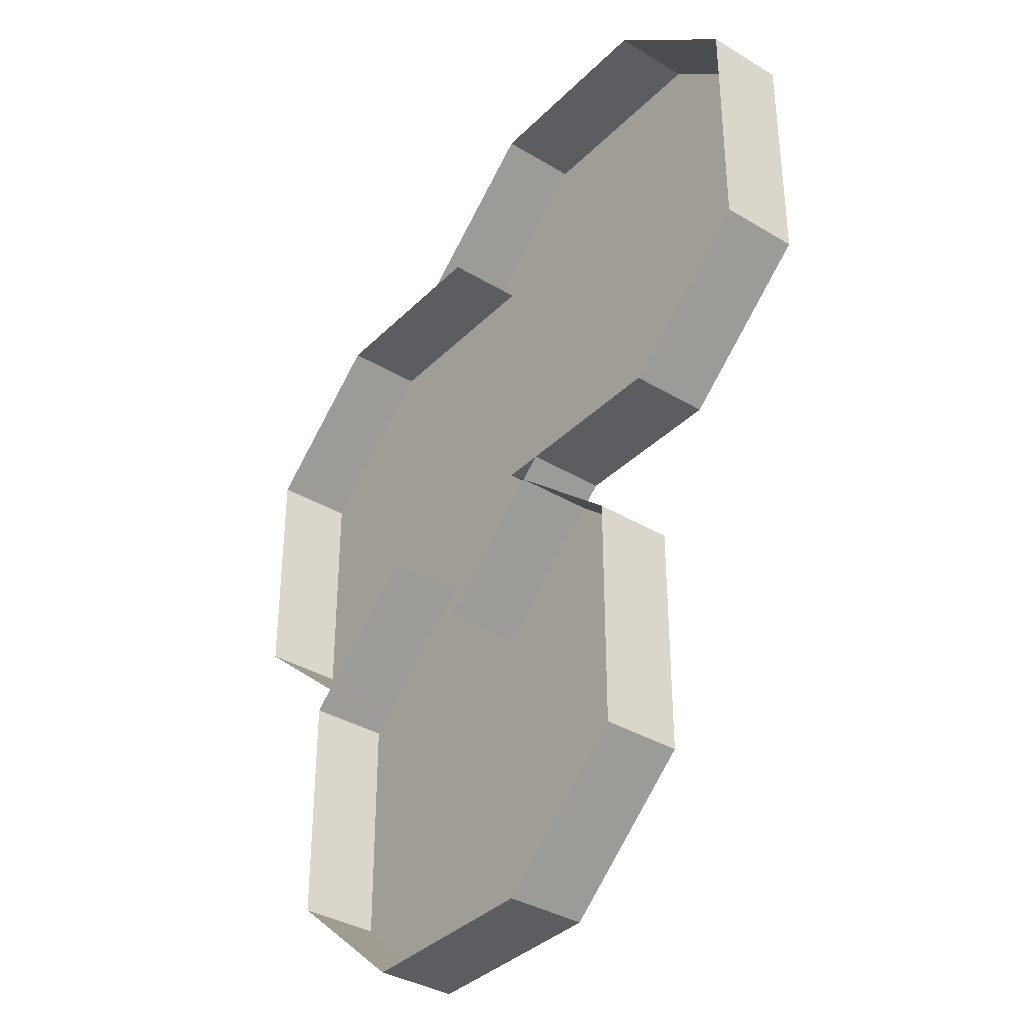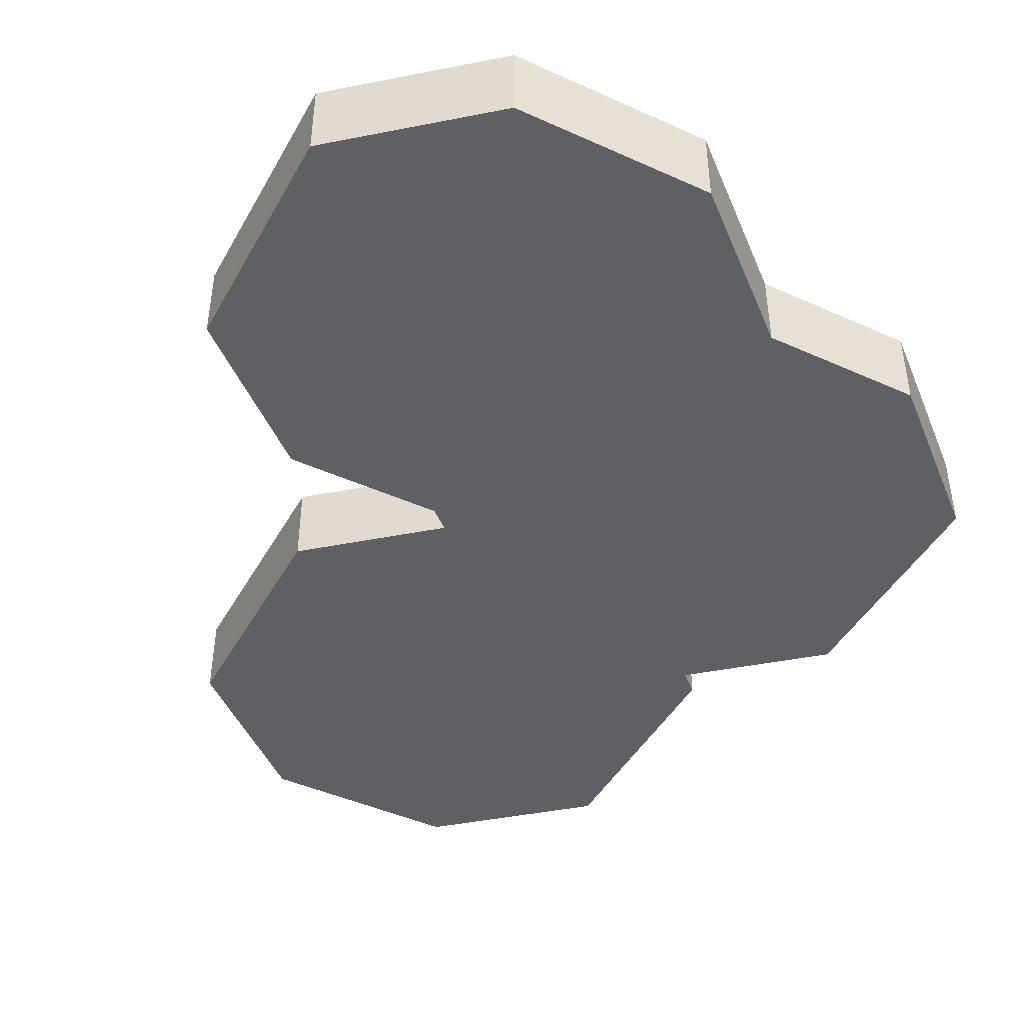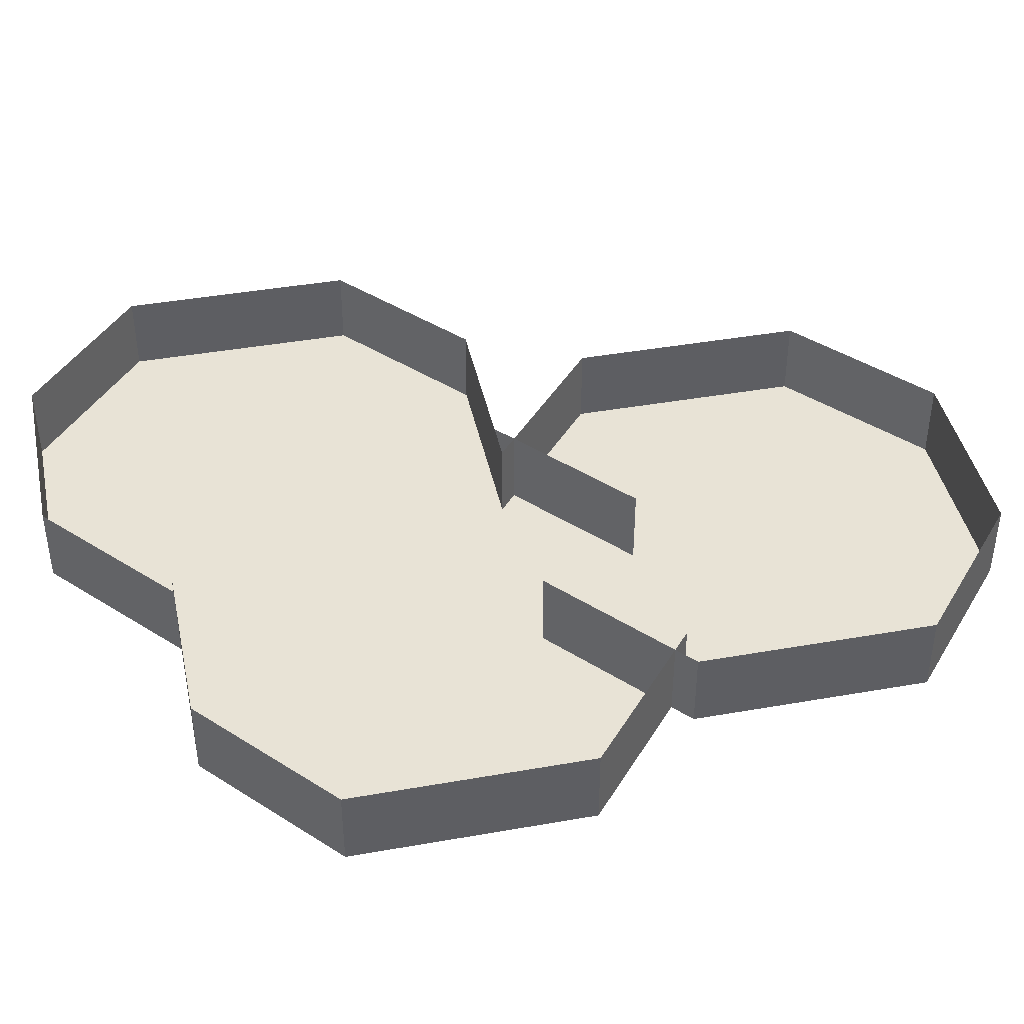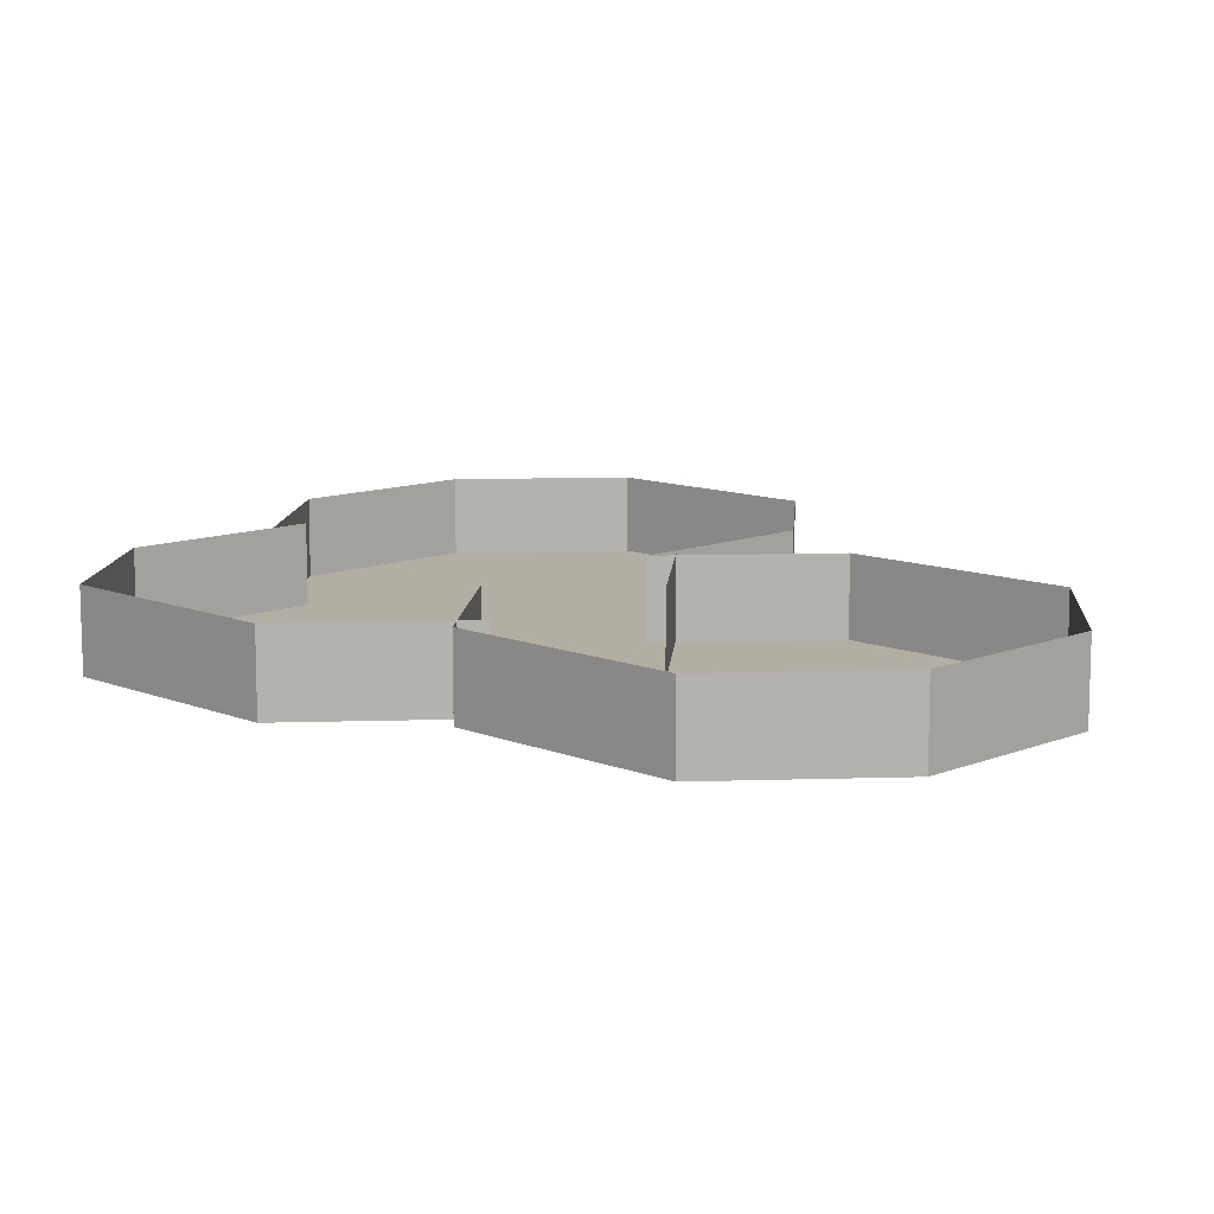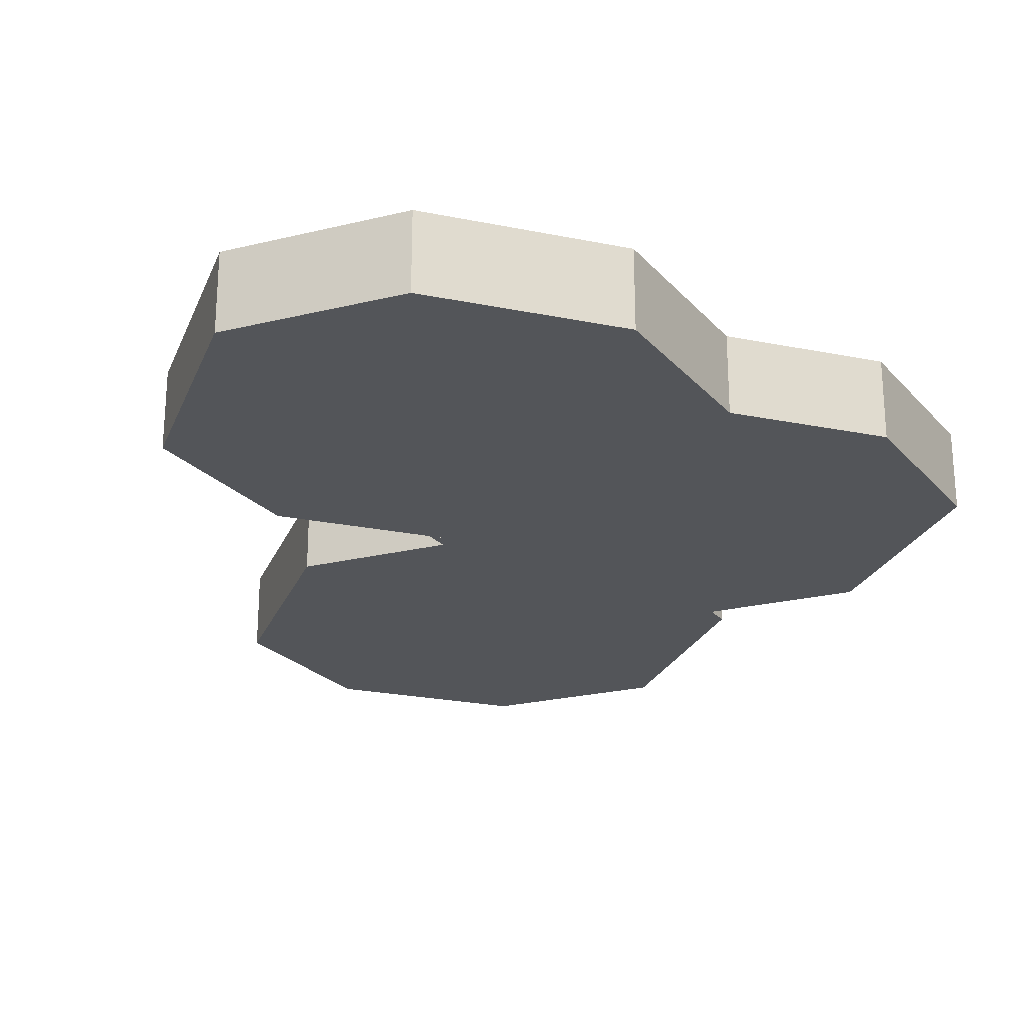
<metadata>
{"format":"obj","ext":"obj","renderer":"f3d","projection":"perspective","resolution":1024,"background":"white","views":[{"elev":-36.2,"azim":-128.2,"up":"+Z"},{"elev":-44.6,"azim":-27.7,"up":"+Y"},{"elev":41.9,"azim":78.0,"up":"+Y"},{"elev":10.9,"azim":135.0,"up":"+Y"},{"elev":-24.1,"azim":-18.6,"up":"+Y"}]}
</metadata>
<code>
v -0.1562 -0.03125 0.1406
v -0.1562 -0.03125 0.04688
v -0.1406 -0.03125 0.05469
v -0.1406 -0.03125 0.1328
v -0.1016 -0.03125 0.1875
v -0.1016 0 0.1875
v -0.1562 0 0.1406
v -0.1562 0 0.04688
v -0.1016 -0.03125 0
v -0.09375 -0.03125 0.01562
v -0.0625 -0.03125 0.08594
v -0.07031 -0.03125 0.09375
v -0.09375 -0.03125 0.1719
v -0.02344 -0.03125 0.1875
v -0.02344 0 0.1875
v -0.02344 -0.03125 0
v -0.03125 -0.03125 0.01562
v -0.05469 -0.03125 0.09375
v -0.0625 -0.03125 0.1016
v -0.03125 -0.03125 0.1719
v 0.03125 -0.03125 0.1406
v 0.03125 0 0.1406
v 0.03125 -0.03125 0.04688
v 0.01562 -0.03125 0.05469
v 0.01562 -0.03125 0.1328
v -0.03906 -0.03125 0.09375
v -0.03906 -0.03125 0
v -0.02344 -0.03125 0.007812
v -0.02344 -0.03125 0.08594
v 0.01562 -0.03125 0.1406
v 0.02344 -0.03125 0.125
v 0.09375 -0.03125 0.1406
v 0.09375 0 0.1406
v 0.01562 0 0.1406
v 0.01562 -0.03125 -0.04688
v 0.02344 -0.03125 -0.03125
v 0.05469 -0.03125 0.03906
v 0.04688 -0.03125 0.04688
v 0.05469 -0.03125 0.05469
v 0.08594 -0.03125 0.125
v 0.1484 -0.03125 0.09375
v 0.1484 0 0.09375
v 0.09375 -0.03125 -0.04688
v 0.08594 -0.03125 -0.03125
v 0.0625 -0.03125 0.04688
v 0.1484 -0.03125 0
v 0.1328 -0.03125 0.007812
v 0.1328 -0.03125 0.08594
v 0.1484 0 0
v -0.07812 -0.03125 -0.04688
v -0.07812 -0.03125 -0.1406
v -0.0625 -0.03125 -0.1328
v -0.0625 -0.03125 -0.05469
v -0.02344 0 0
v -0.07812 0 -0.04688
v -0.07812 0 -0.1406
v -0.02344 -0.03125 -0.1875
v -0.01562 -0.03125 -0.1719
v 0.01562 -0.03125 -0.1016
v 0.007812 -0.03125 -0.09375
v -0.01562 -0.03125 -0.01562
v 0.05469 -0.03125 0
v 0.04688 -0.03125 -0.01562
v 0.1094 -0.03125 -0.04688
v 0.1094 0 -0.04688
v 0.05469 0 0
v 0.05469 -0.03125 -0.1875
v 0.04688 -0.03125 -0.1719
v 0.02344 -0.03125 -0.09375
v 0.01562 -0.03125 -0.08594
v 0.09375 -0.03125 -0.05469
v 0.1094 -0.03125 -0.1406
v 0.1094 0 -0.1406
v 0.09375 -0.03125 -0.1328
v -0.03906 0 0
v 0.01562 0 -0.04688
v 0.09375 0 -0.04688
v -0.1016 0 0
v -0.02344 0 -0.1875
v 0.05469 0 -0.1875
f 1 2 3
f 1 3 4
f 1 4 5
f 1 5 6
f 1 6 7
f 1 7 2
f 2 7 8
f 2 8 9
f 2 9 10
f 2 10 3
f 3 10 11
f 3 11 12
f 4 12 13
f 4 13 5
f 5 13 14
f 5 14 15
f 5 15 6
f 9 16 17
f 9 17 10
f 11 17 18
f 12 19 13
f 13 20 14
f 14 20 21
f 14 21 22
f 14 22 15
f 16 23 24
f 16 24 17
f 17 24 18
f 18 25 19
f 19 25 20
f 20 25 21
f 21 25 23
f 23 25 24
f 26 27 28
f 26 28 29
f 26 29 30
f 30 29 31
f 30 31 32
f 30 32 33
f 30 33 34
f 27 35 36
f 27 36 28
f 28 36 37
f 28 37 38
f 29 38 31
f 31 38 39
f 31 40 32
f 32 40 41
f 32 41 42
f 32 42 33
f 35 43 44
f 35 44 36
f 37 44 45
f 43 46 47
f 43 47 44
f 44 47 45
f 45 48 39
f 39 48 40
f 40 48 41
f 41 48 46
f 41 46 49
f 41 49 42
f 46 48 47
f 50 51 52
f 50 52 53
f 50 53 16
f 50 16 54
f 50 54 55
f 50 55 51
f 51 55 56
f 51 56 57
f 51 57 58
f 51 58 52
f 52 58 59
f 52 59 60
f 53 60 61
f 53 61 16
f 16 61 62
f 62 61 63
f 62 63 64
f 62 64 65
f 62 65 66
f 57 67 68
f 57 68 58
f 59 68 69
f 60 70 61
f 63 70 71
f 63 71 64
f 64 71 72
f 64 72 73
f 64 73 65
f 67 72 74
f 67 74 68
f 68 74 69
f 69 71 70
f 72 71 74
f 35 27 75
f 35 75 76
f 46 43 77
f 46 77 49
f 9 8 78
f 9 78 16
f 16 78 54
f 57 56 79
f 57 79 67
f 67 79 80
f 67 80 72
f 72 80 73
f 3 12 4
f 10 17 11
f 11 18 19
f 11 19 12
f 13 19 20
f 18 24 25
f 28 38 29
f 31 39 40
f 36 44 37
f 37 45 39
f 37 39 38
f 45 47 48
f 52 60 53
f 58 68 59
f 59 69 70
f 59 70 60
f 61 70 63
f 69 74 71

</code>
